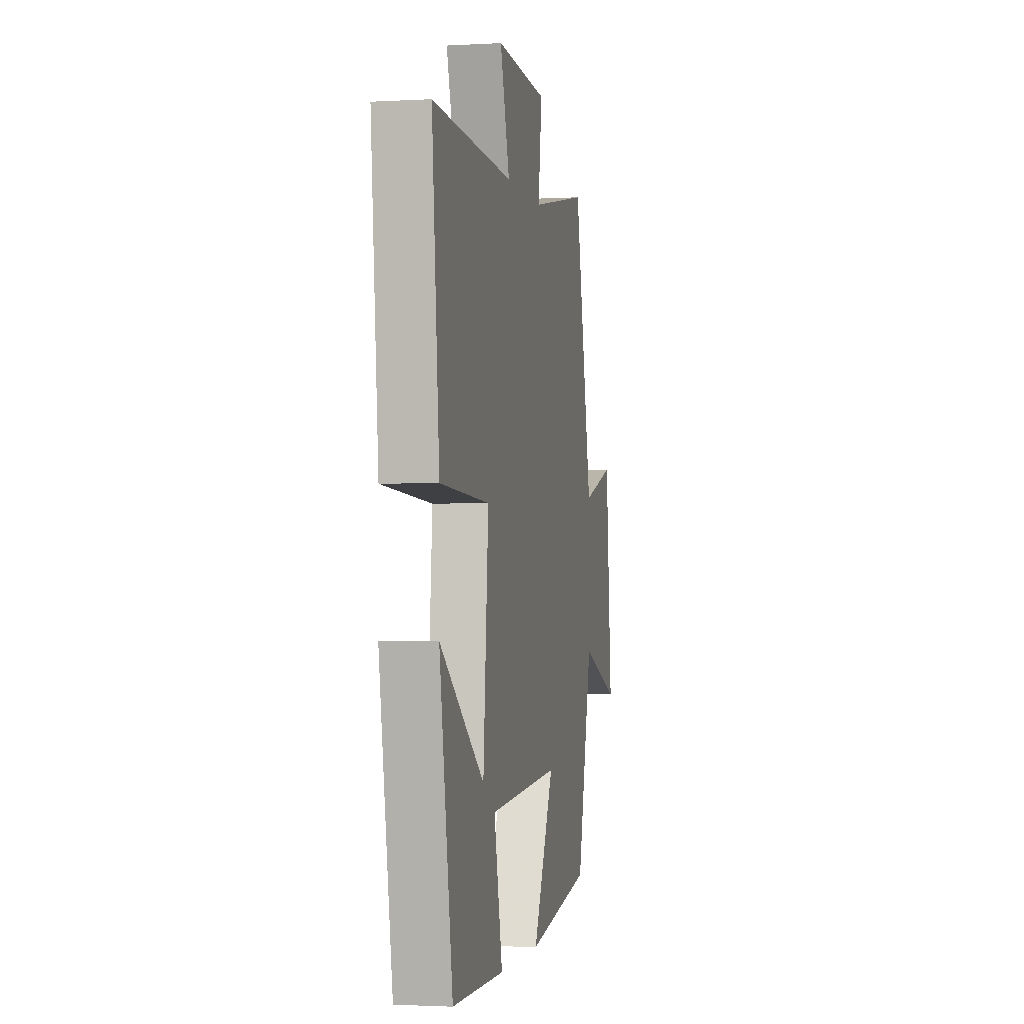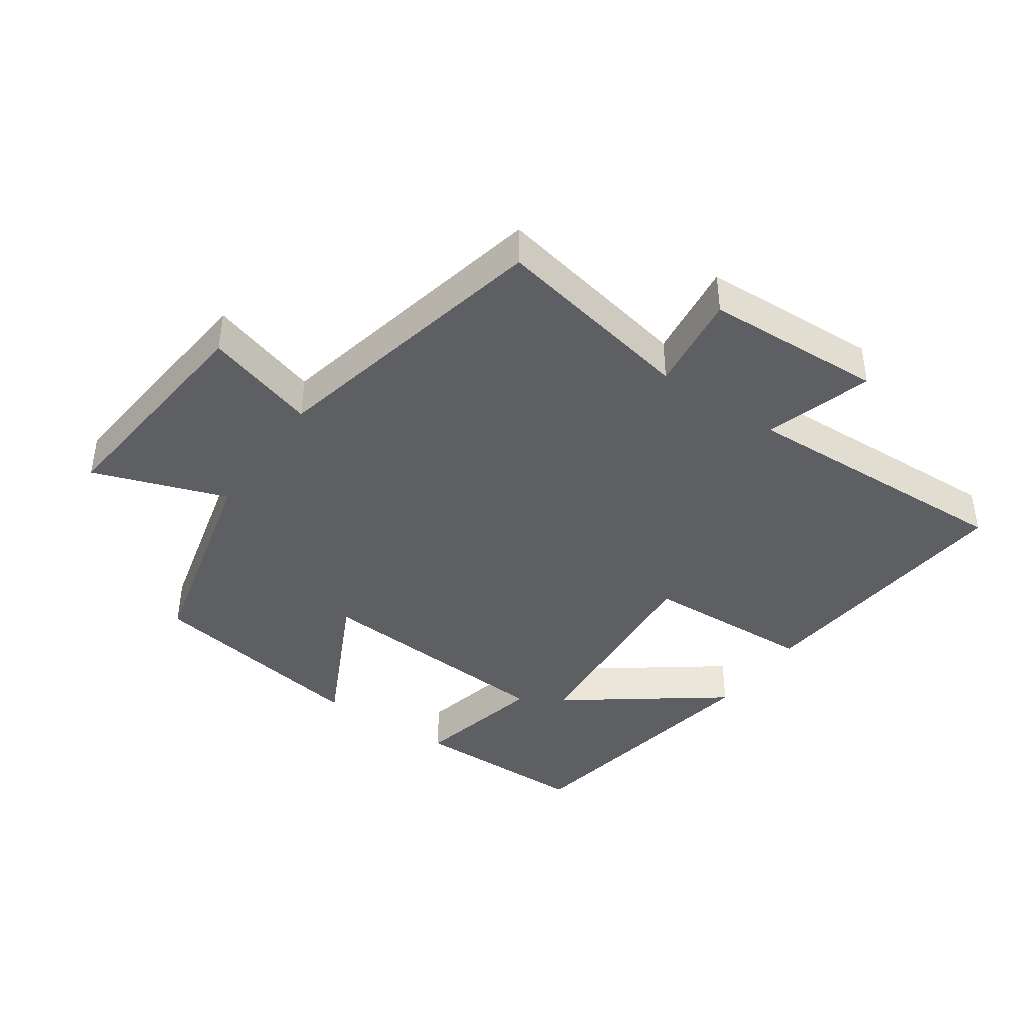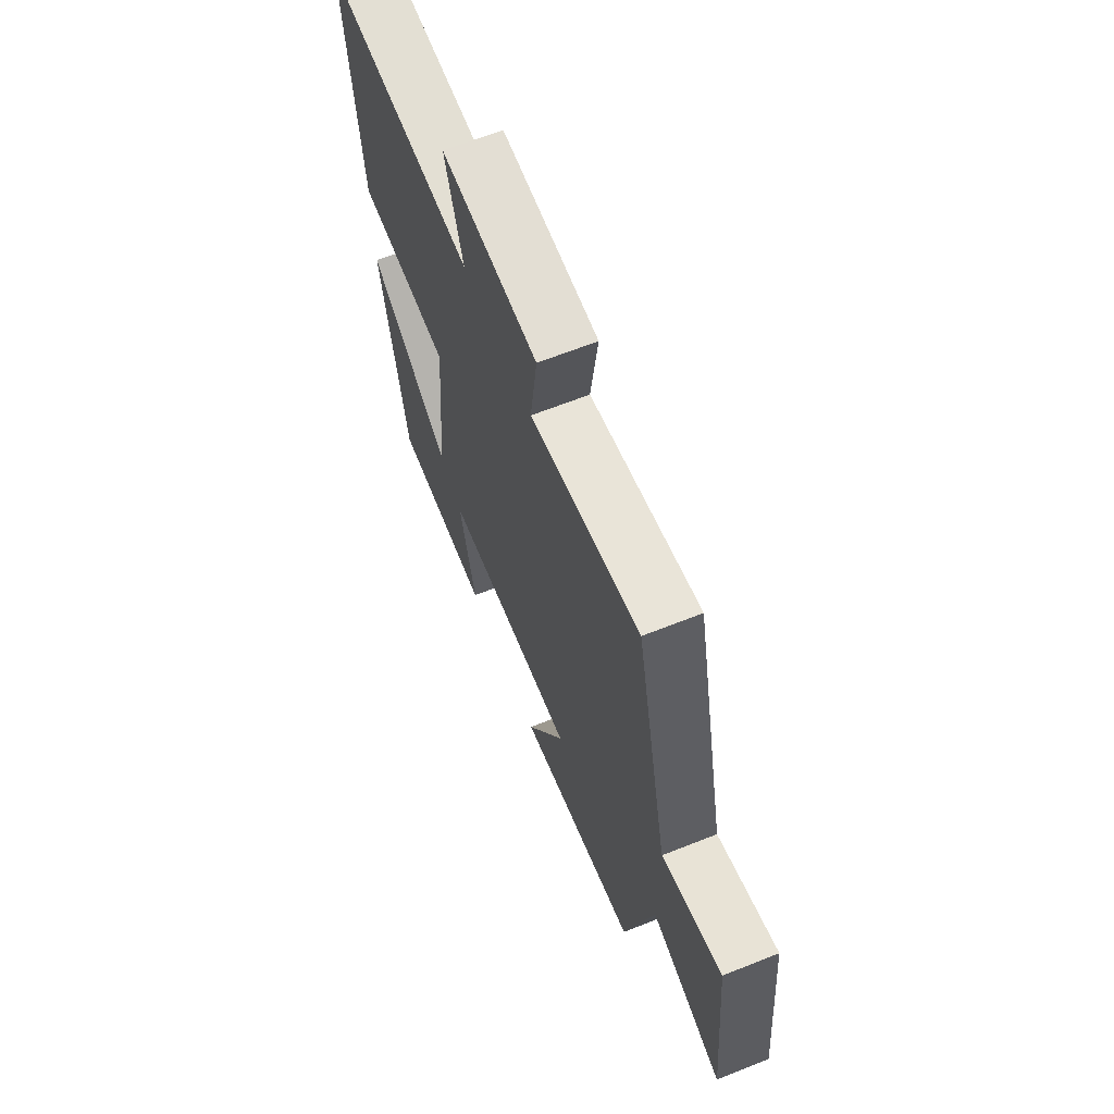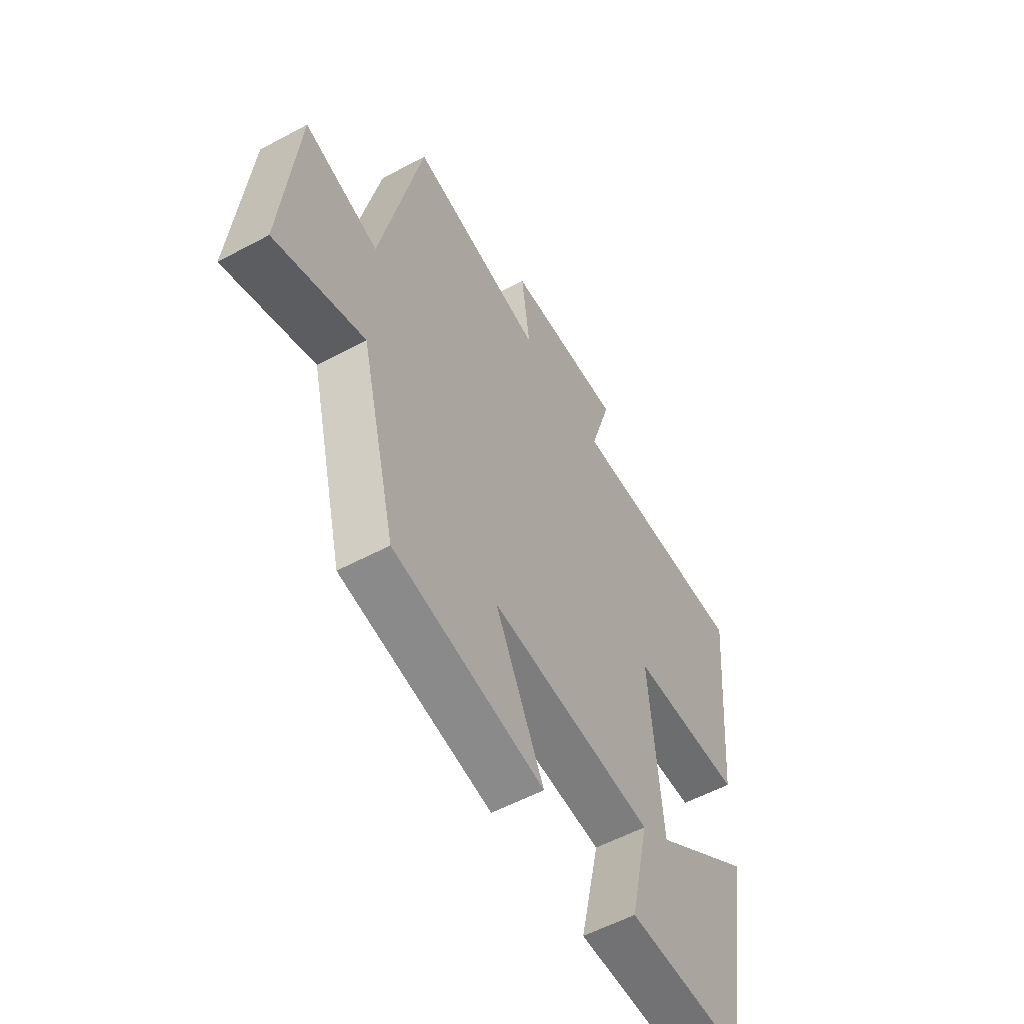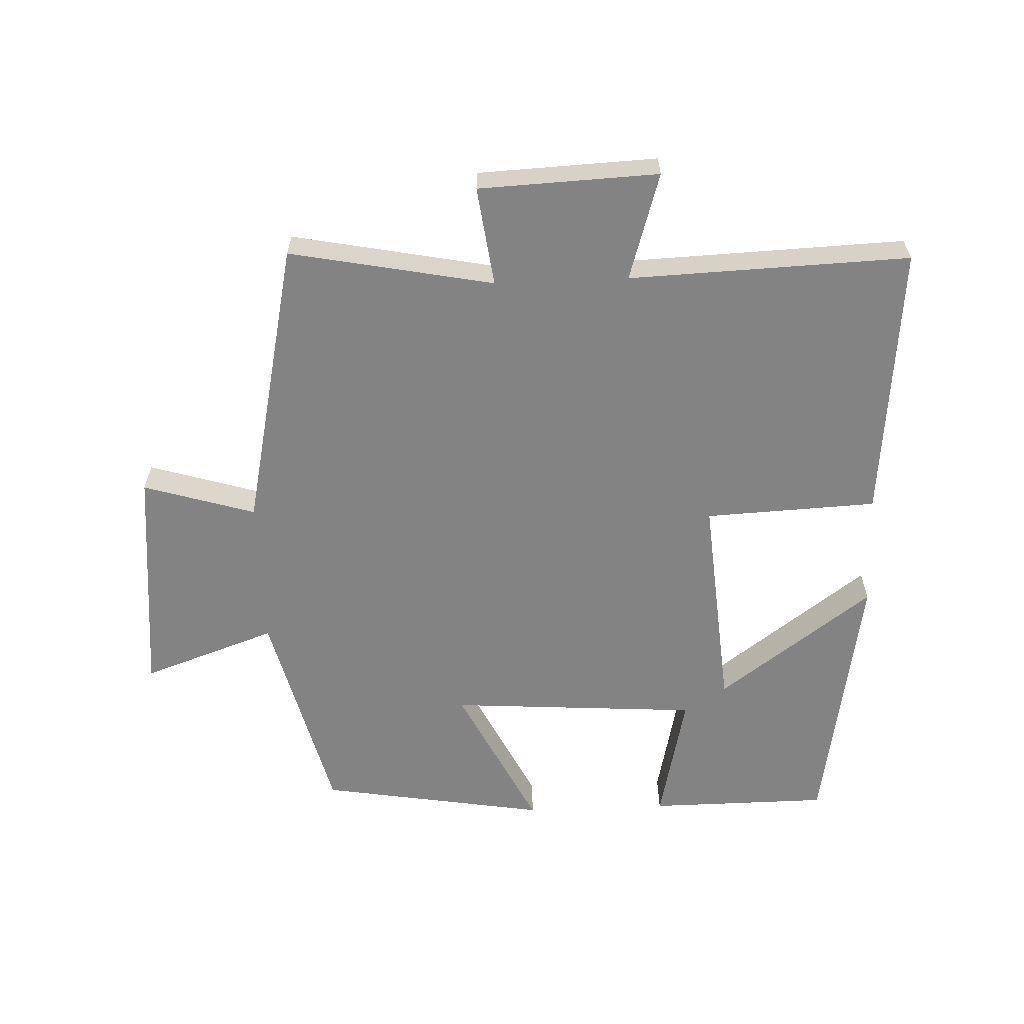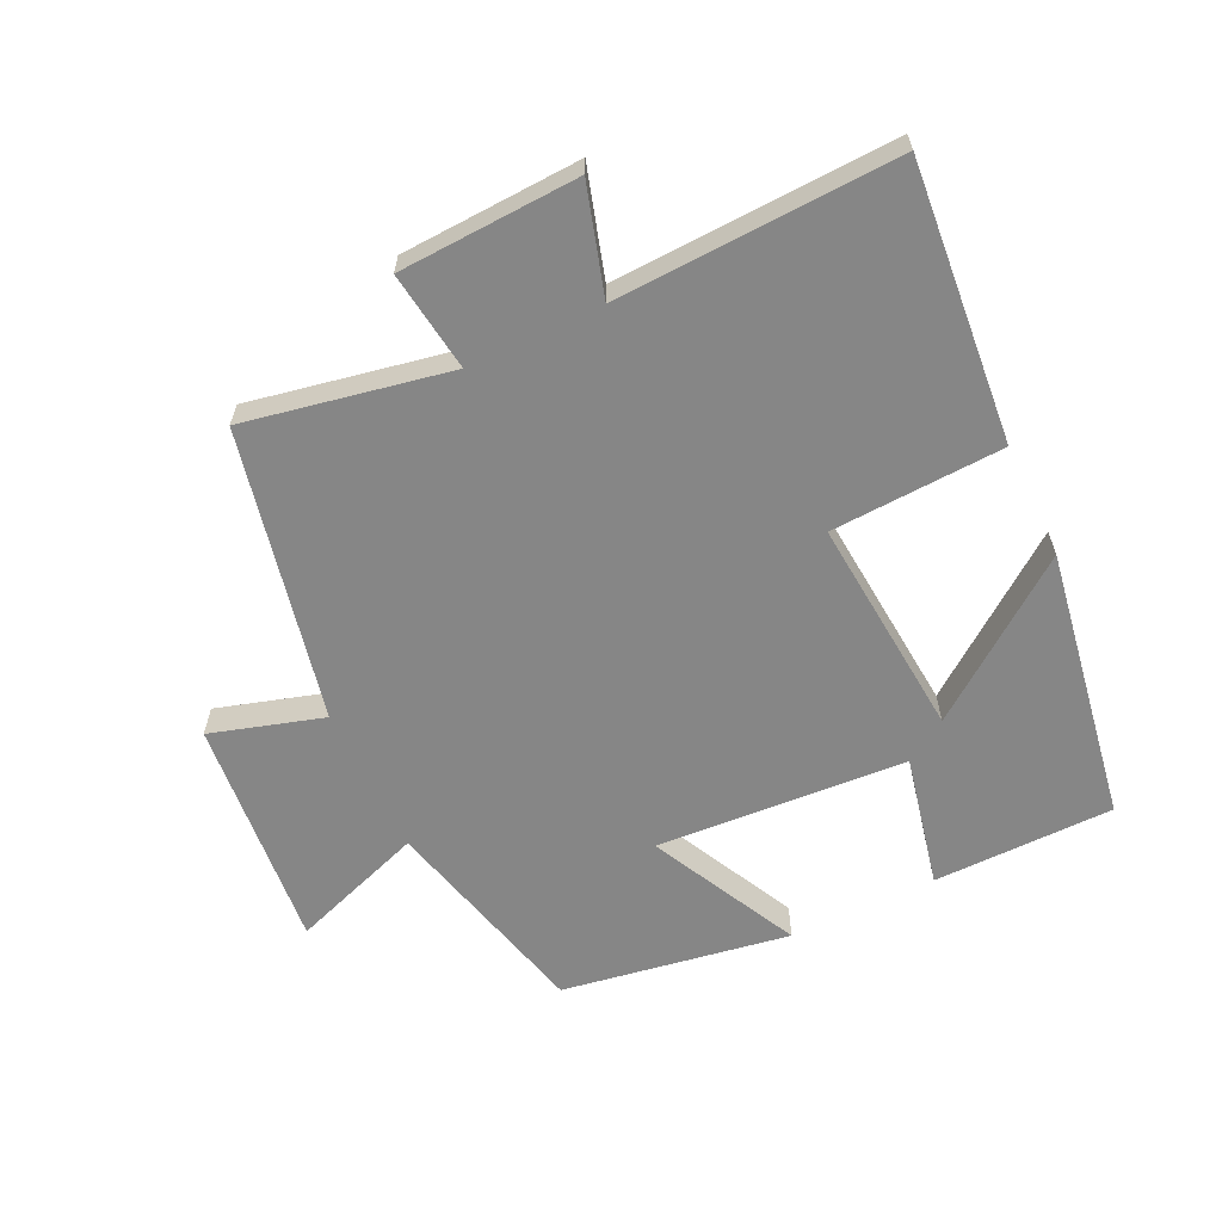
<metadata>
{"format":"obj","ext":"obj","renderer":"f3d","projection":"perspective","resolution":1024,"background":"white","views":[{"elev":-2.1,"azim":101.4,"up":"+Z"},{"elev":-41.1,"azim":-34.8,"up":"+Y"},{"elev":65.2,"azim":-111.8,"up":"+Z"},{"elev":-56.0,"azim":-60.6,"up":"+Z"},{"elev":-61.1,"azim":2.3,"up":"+Y"},{"elev":-62.0,"azim":25.7,"up":"+Y"}]}
</metadata>
<code>
v 0.539 0.07 0.516
v 0.5 0.07 0.093
v 0.237 0.07 0.081
v 0.265 0.07 -0.257
v 0.5 0.07 -0.083
v 0.43 0.07 -0.498
v 0.154 0.07 -0.5
v 0.199 0.07 -0.298
v -0.183 0.07 -0.272
v -0.07 0.07 -0.5
v -0.418 0.07 -0.442
v -0.5 0.07 -0.114
v -0.705 0.07 -0.186
v -0.671 0.07 0.17
v -0.5 0.07 0.118
v -0.404 0.07 0.561
v -0.093 0.07 0.5
v -0.113 0.07 0.652
v 0.161 0.07 0.664
v 0.111 0.07 0.5
v 0.539 0 0.516
v 0.5 0 0.093
v 0.237 0 0.081
v 0.265 0 -0.257
v 0.5 0 -0.083
v 0.43 0 -0.498
v 0.154 0 -0.5
v 0.199 0 -0.298
v -0.183 0 -0.272
v -0.07 0 -0.5
v -0.418 0 -0.442
v -0.5 0 -0.114
v -0.705 0 -0.186
v -0.671 0 0.17
v -0.5 0 0.118
v -0.404 0 0.561
v -0.093 0 0.5
v -0.113 0 0.652
v 0.161 0 0.664
v 0.111 0 0.5
f 17 18 19 20
f 15 16 17
f 15 17 20
f 12 13 14 15
f 11 12 15
f 10 11 15
f 9 10 15
f 8 9 15 20
f 6 7 8
f 4 5 6
f 4 6 8
f 3 4 8 20
f 1 2 3 20
f 40 39 38 37
f 37 36 35
f 40 37 35
f 35 34 33 32
f 35 32 31
f 35 31 30
f 35 30 29
f 40 35 29 28
f 28 27 26
f 26 25 24
f 28 26 24
f 40 28 24 23
f 40 23 22 21
f 1 21 22 2
f 2 22 23 3
f 3 23 24 4
f 4 24 25 5
f 5 25 26 6
f 6 26 27 7
f 7 27 28 8
f 8 28 29 9
f 9 29 30 10
f 10 30 31 11
f 11 31 32 12
f 12 32 33 13
f 13 33 34 14
f 14 34 35 15
f 15 35 36 16
f 16 36 37 17
f 17 37 38 18
f 18 38 39 19
f 19 39 40 20
f 20 40 21 1

</code>
